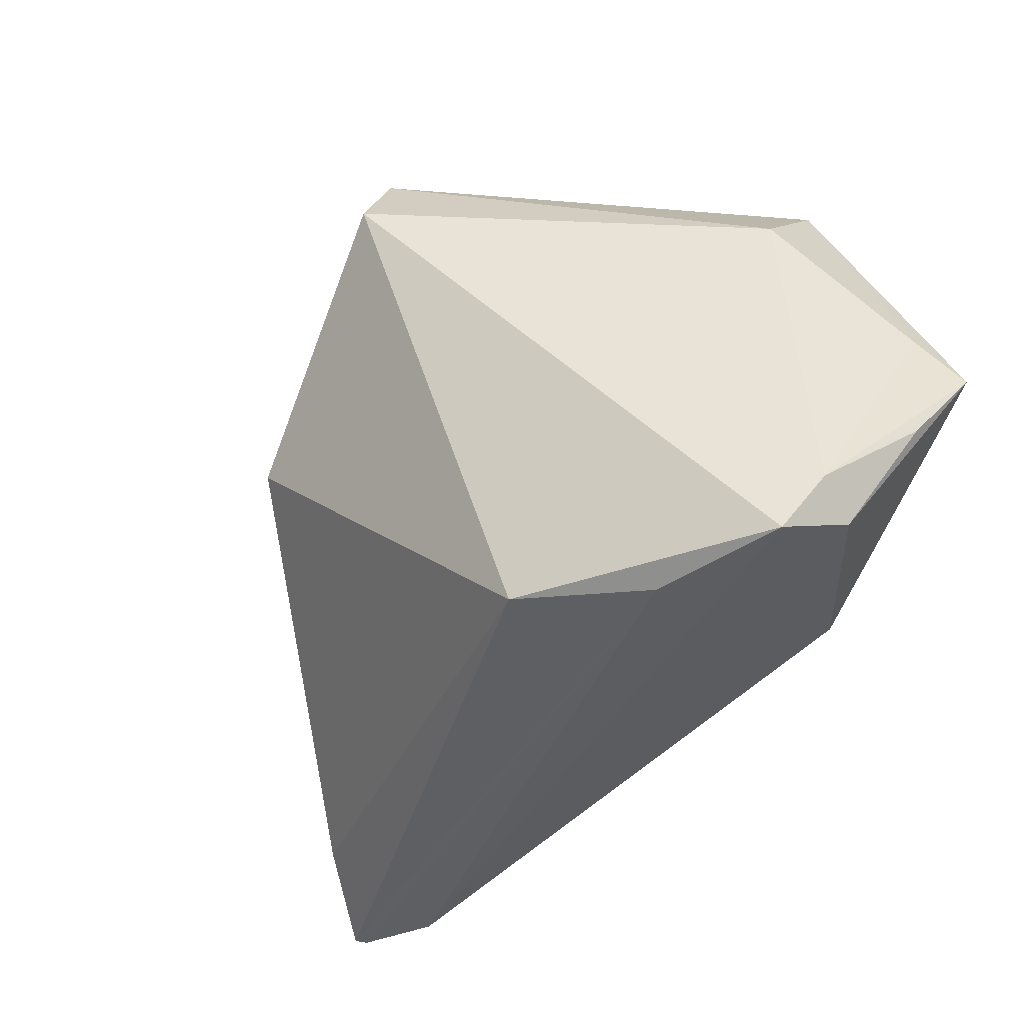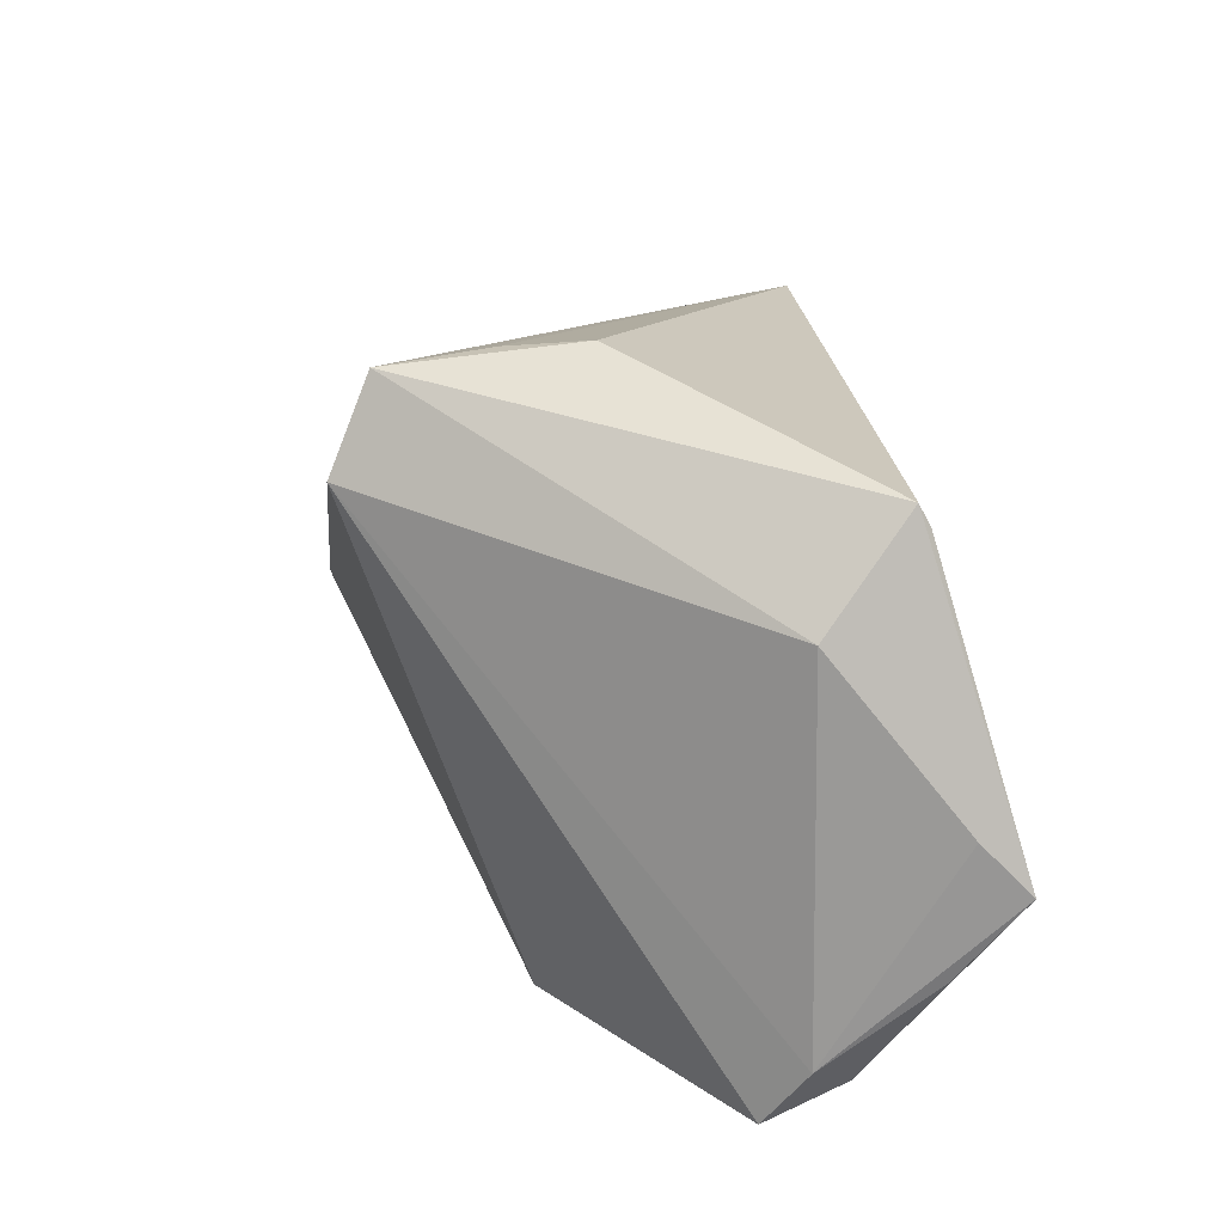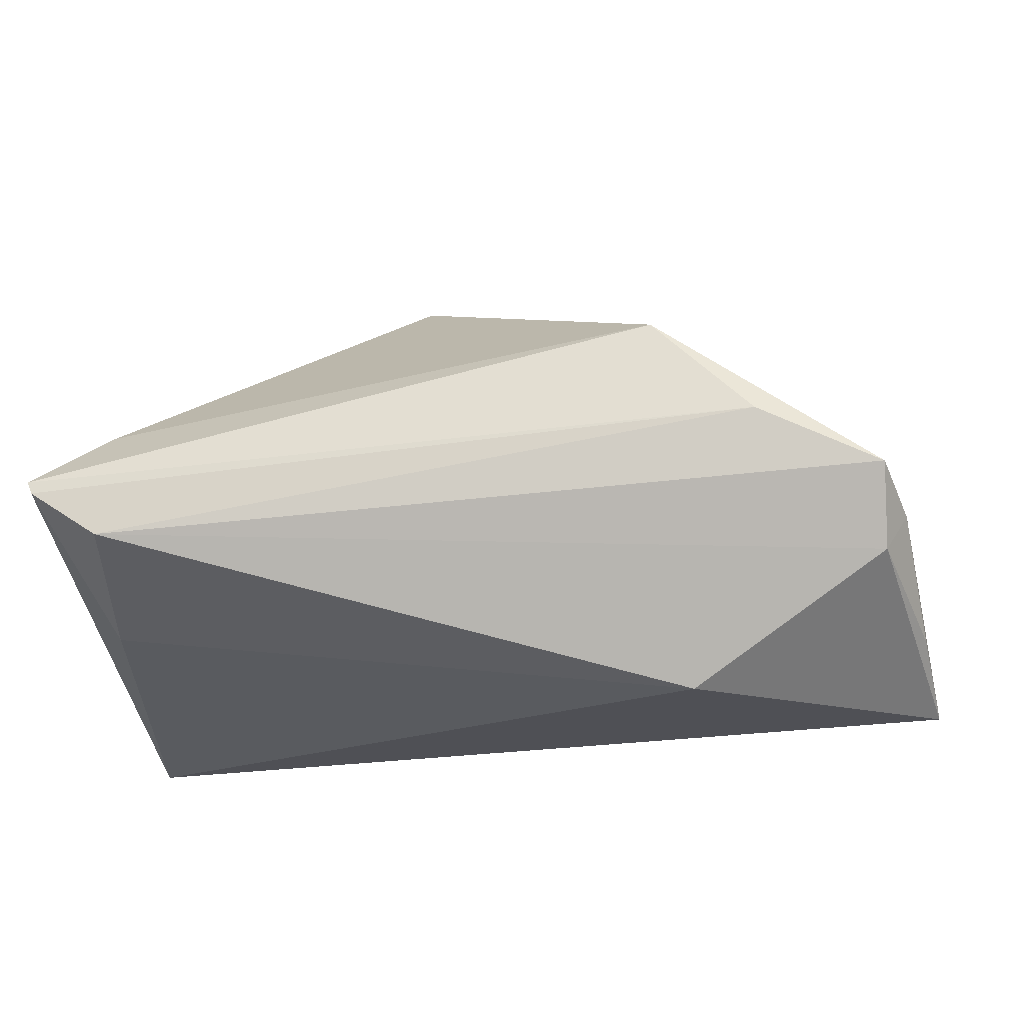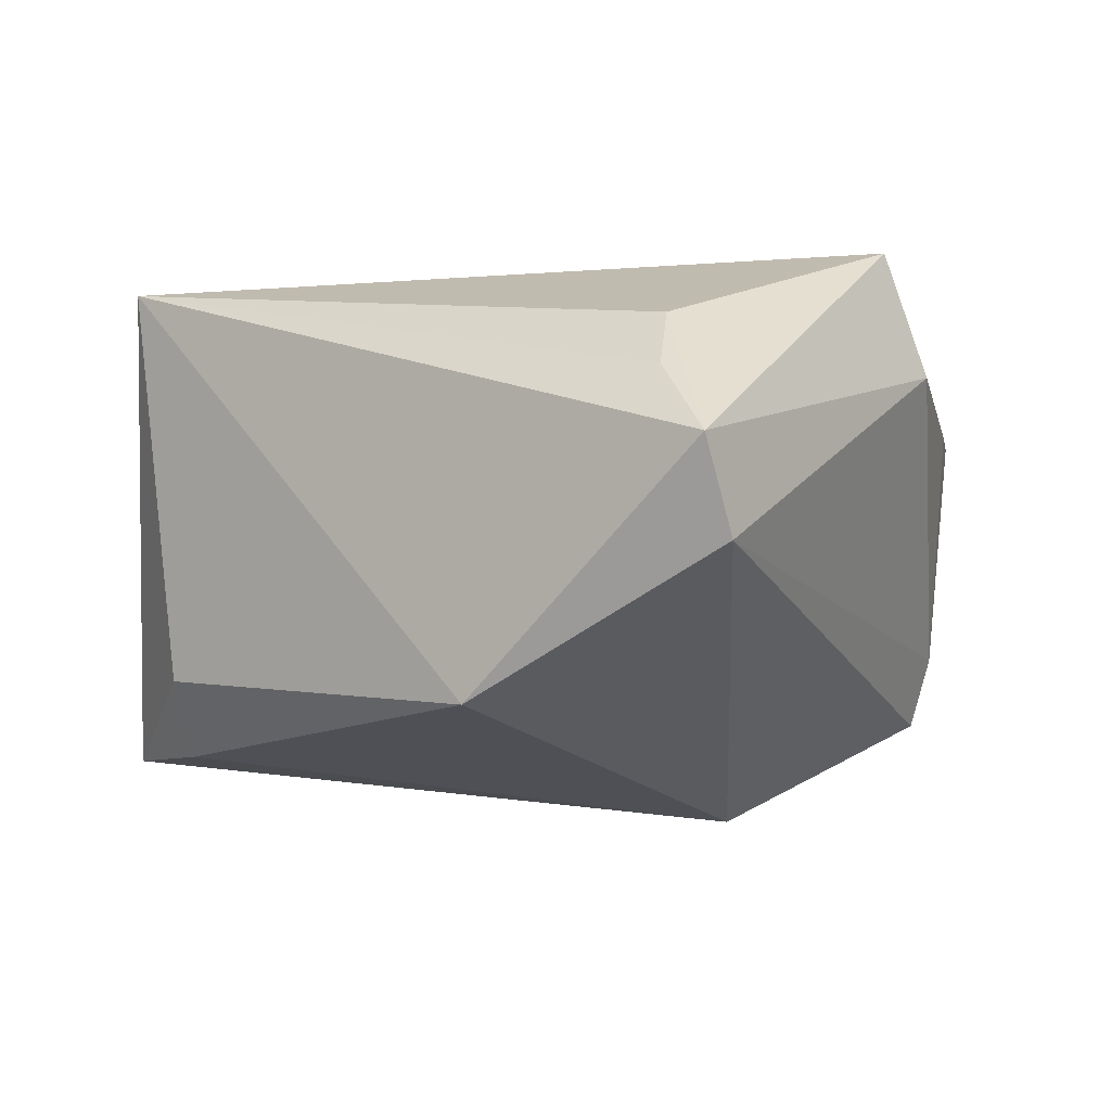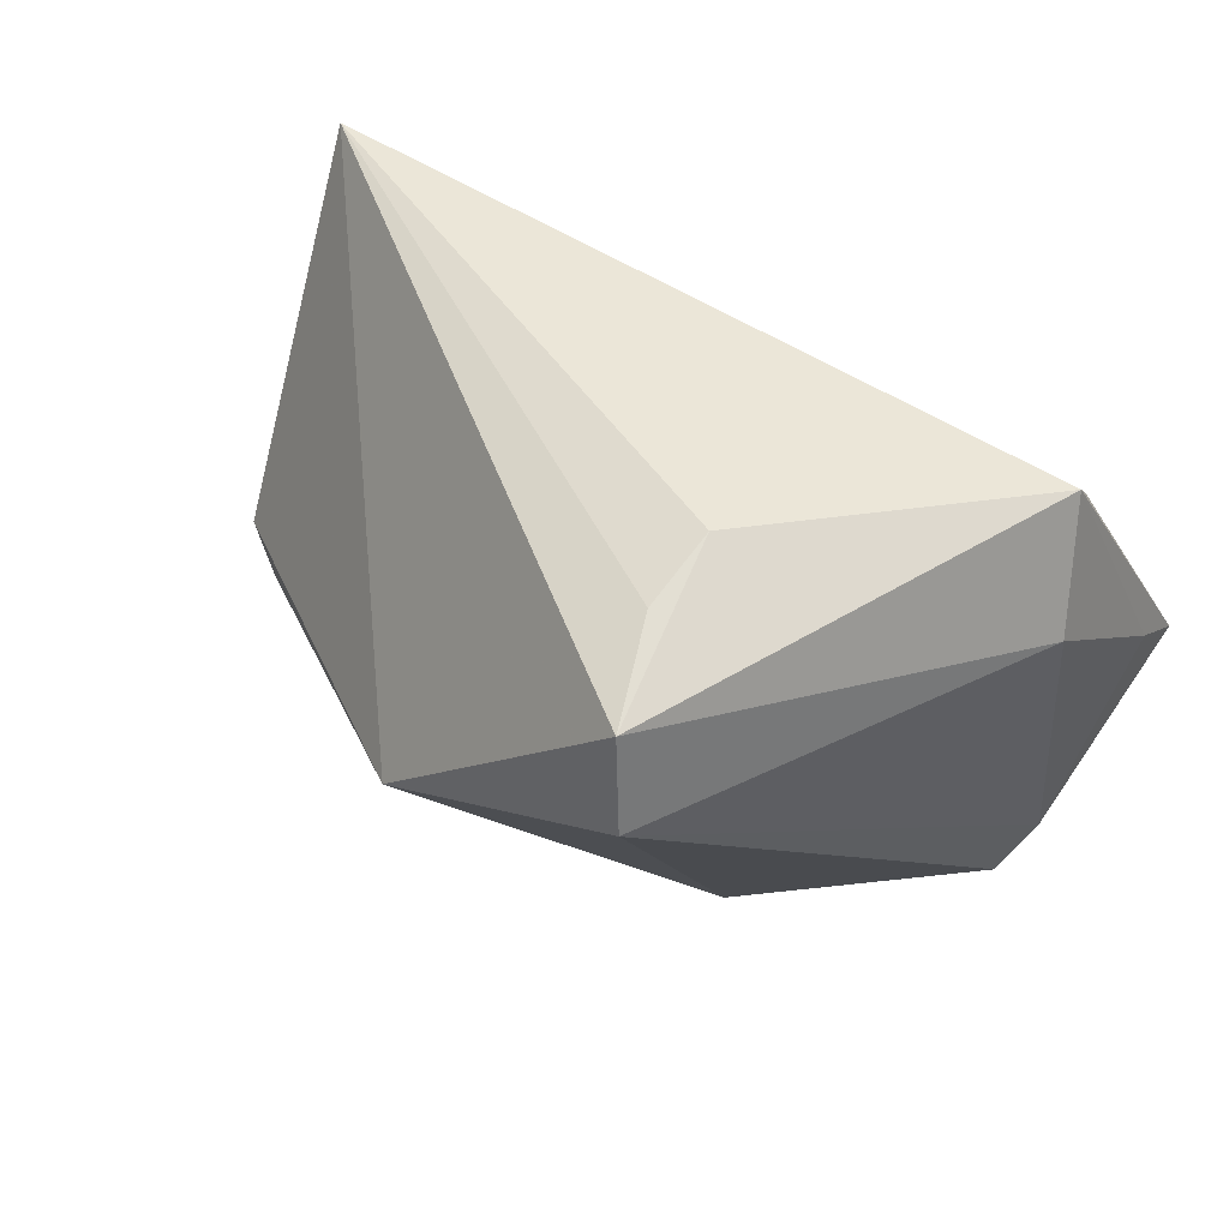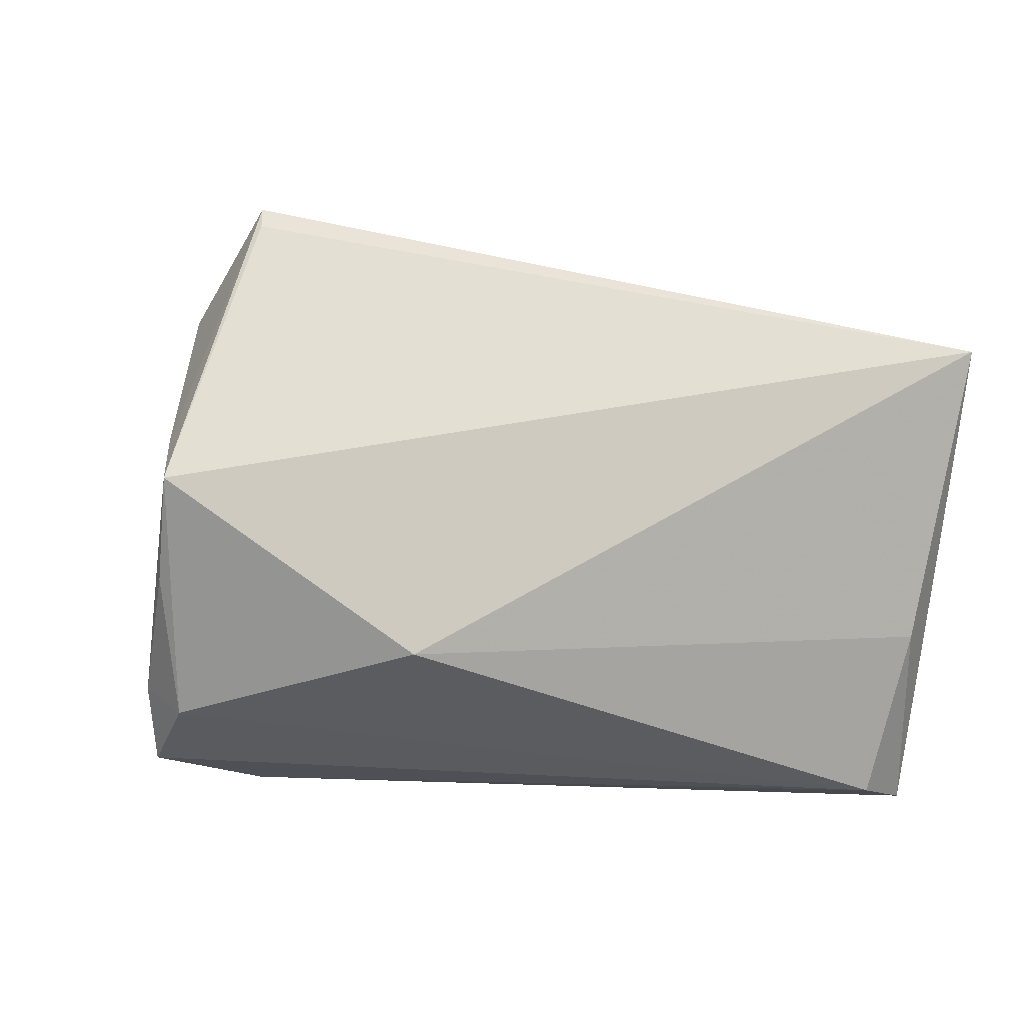
<metadata>
{"format":"obj","ext":"obj","renderer":"f3d","projection":"perspective","resolution":1024,"background":"white","views":[{"elev":-40.3,"azim":61.0,"up":"+Y"},{"elev":25.3,"azim":80.3,"up":"+Y"},{"elev":-17.5,"azim":7.6,"up":"+Z"},{"elev":36.5,"azim":-2.5,"up":"+Y"},{"elev":63.6,"azim":28.1,"up":"+Y"},{"elev":-12.4,"azim":157.0,"up":"+Y"}]}
</metadata>
<code>
v 0.0129 0.03914 0.03393
v 0.0201 -0.03301 0.01891
v 0.01597 0.02804 0.03907
v 0.01073 0.03994 0.009982
v 0.05292 -0.01557 -0.01876
v -0.05888 -0.0353 0.000741
v 0.04593 0.02005 -0.005755
v 0.04805 -0.03427 -0.0007737
v 0.05074 -0.02655 -0.005639
v -0.05615 0.02254 -0.02666
v 0.04801 -0.02991 -0.01058
v -0.05042 -0.0277 0.00885
v 0.03275 -0.03548 0.006397
v -0.05227 -0.01517 -0.01501
v -0.05828 -0.03548 -0.0007863
v 0.024 -0.02361 -0.02576
v -0.01431 0.004478 0.03775
v 0.04114 0.03225 -0.0165
v -0.04969 -0.03548 -0.006486
v 0.05281 0.0005466 -0.02097
v -0.05194 -0.01485 0.008535
v 0.05474 -0.005321 -0.02666
v 0.009198 0.03933 0.02027
v 0.0416 0.02957 -0.01785
f 7 18 1
f 1 18 4
f 4 18 10
f 3 7 1
f 9 7 3
f 14 16 19
f 10 16 14
f 22 16 10
f 23 10 1
f 1 4 23
f 23 4 10
f 9 3 8
f 8 3 2
f 2 13 8
f 8 13 19
f 2 3 17
f 17 3 1
f 1 10 17
f 20 7 9
f 9 22 20
f 18 7 20
f 20 22 18
f 10 18 24
f 24 22 10
f 18 22 24
f 16 22 11
f 19 16 11
f 11 8 19
f 9 8 11
f 6 13 2
f 5 22 9
f 9 11 5
f 5 11 22
f 2 17 12
f 12 6 2
f 19 13 15
f 13 6 15
f 15 14 19
f 10 14 15
f 15 6 10
f 6 12 21
f 10 6 21
f 21 12 17
f 21 17 10

</code>
